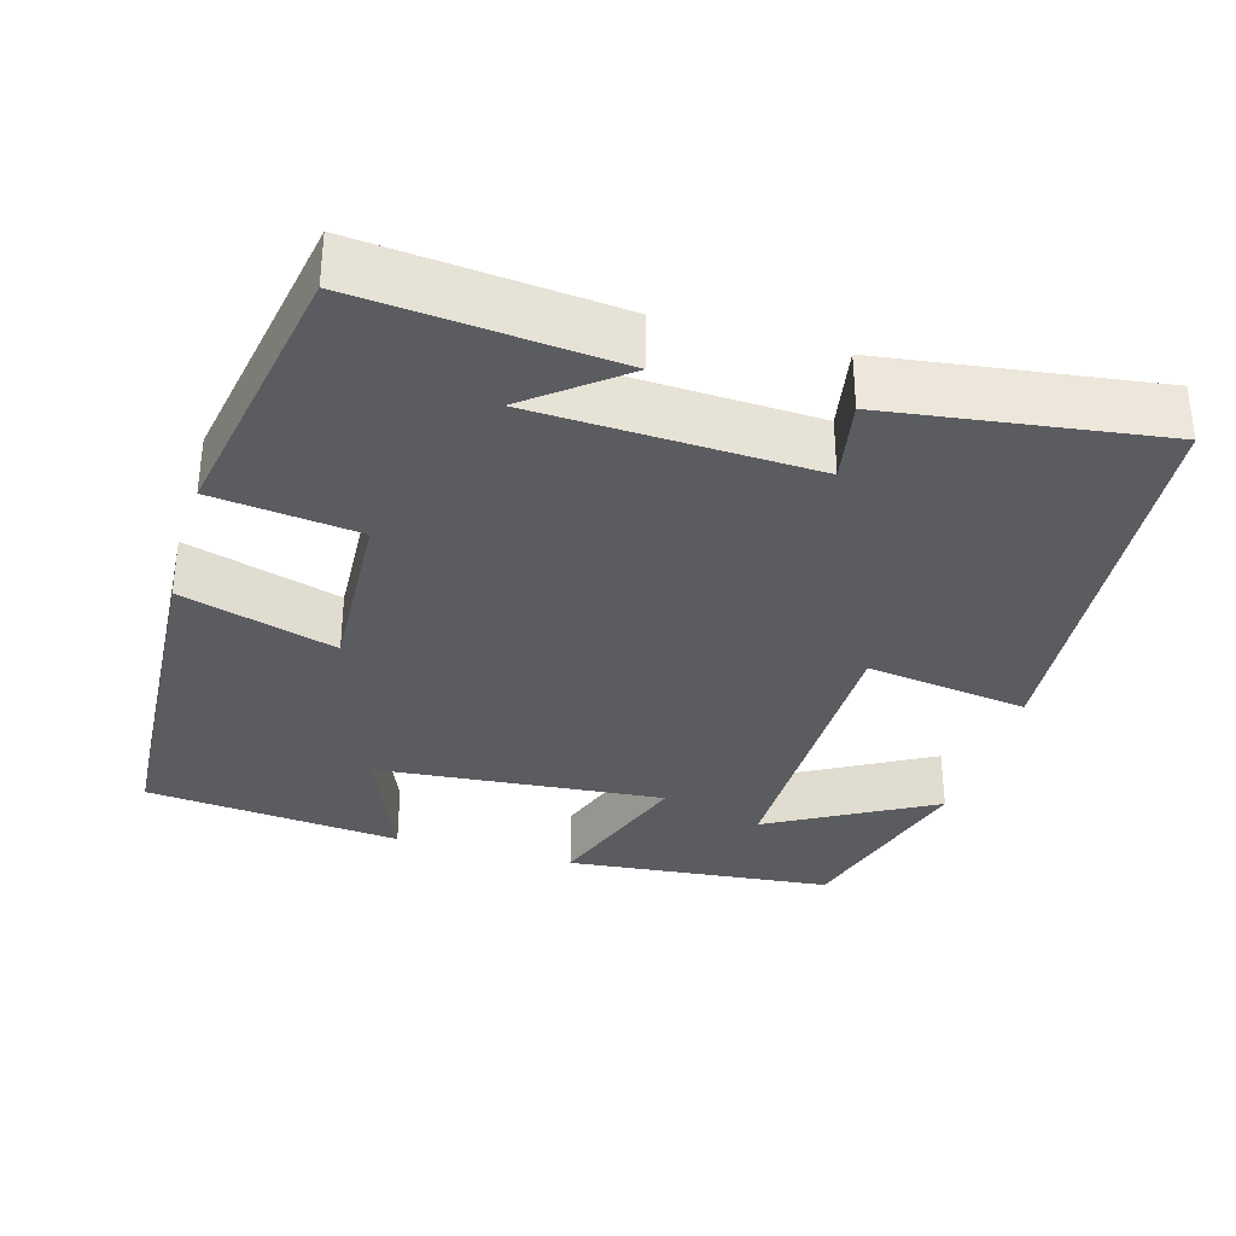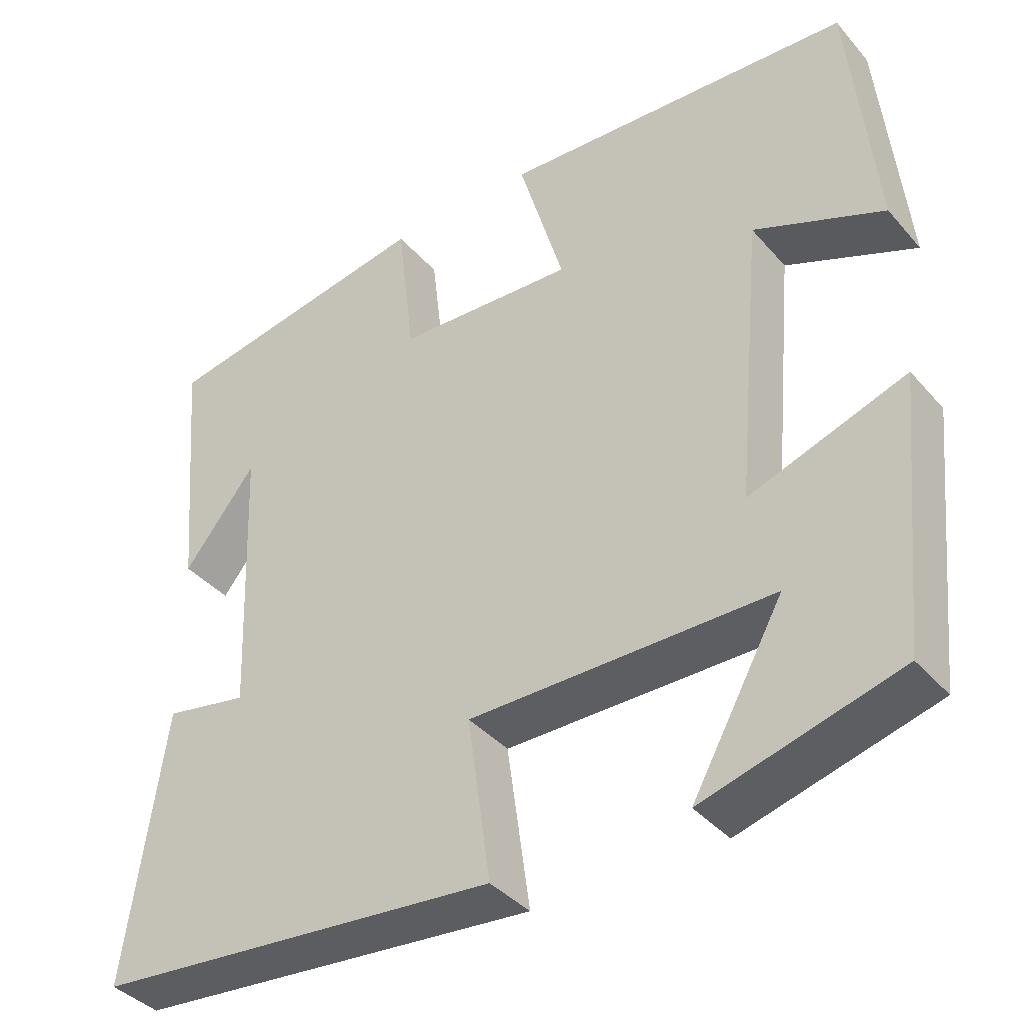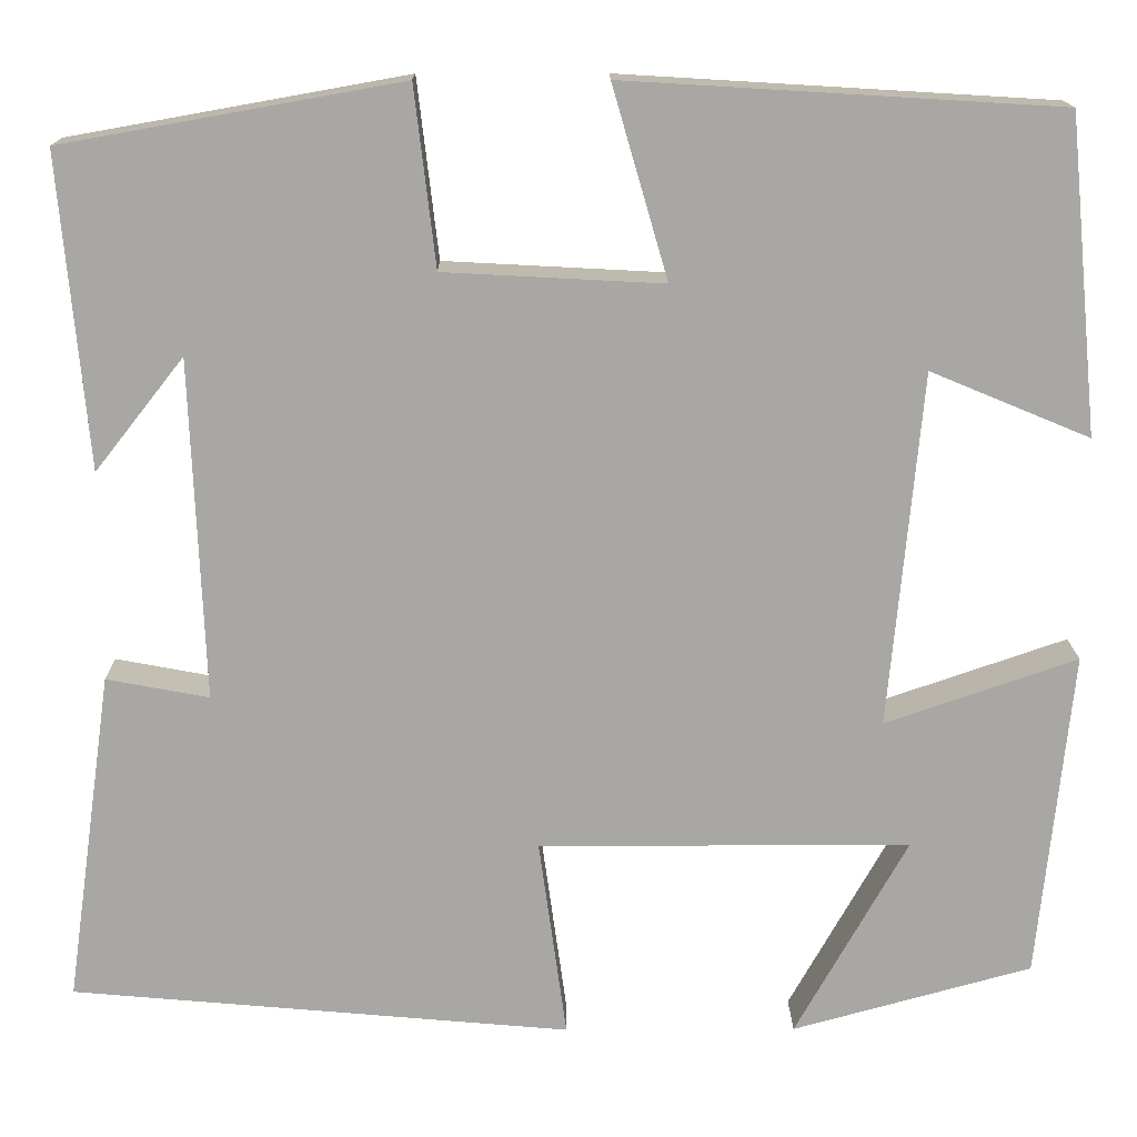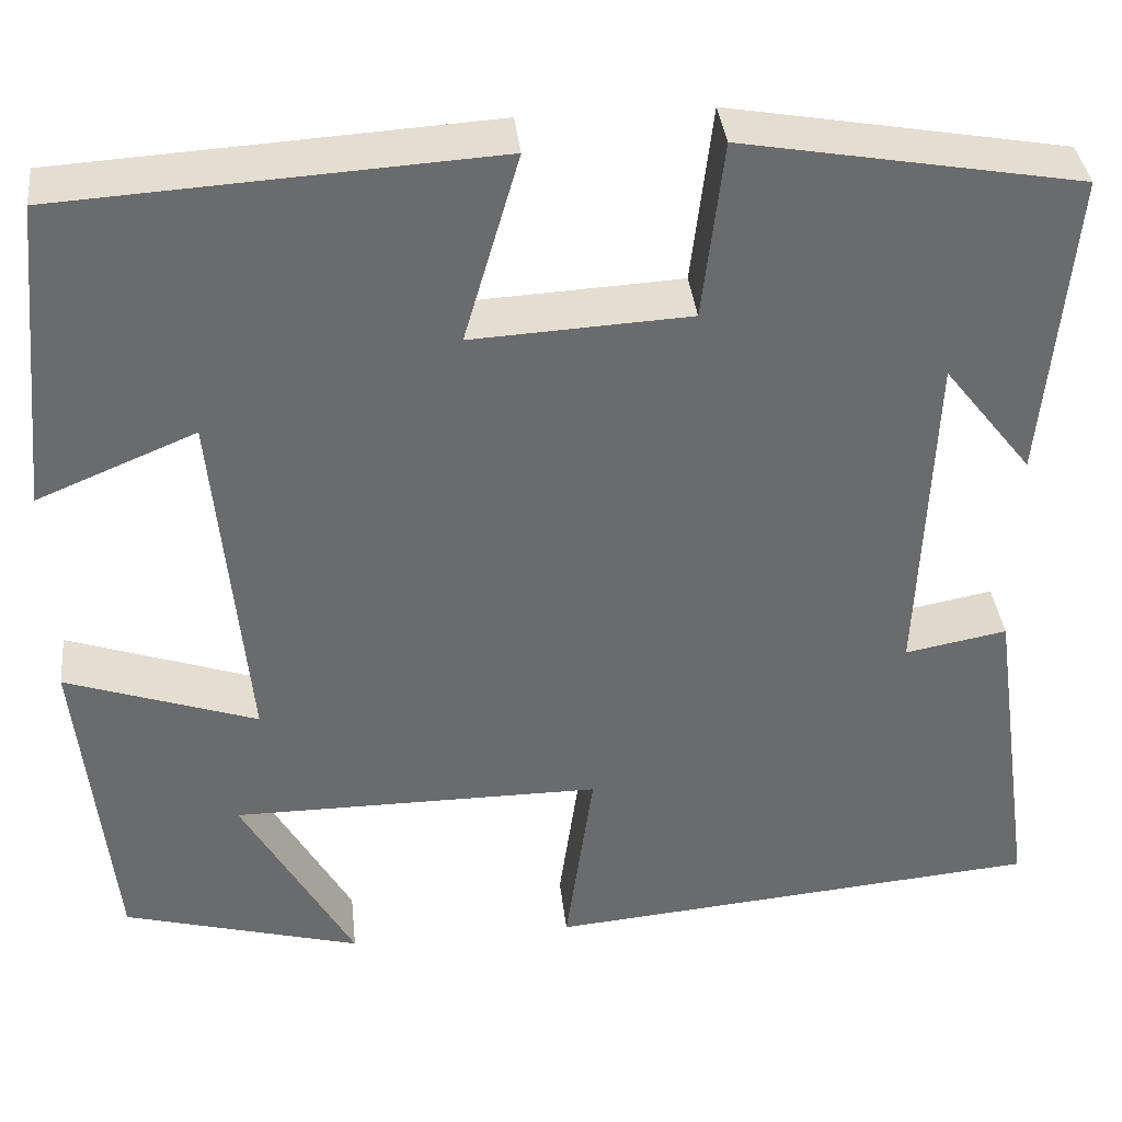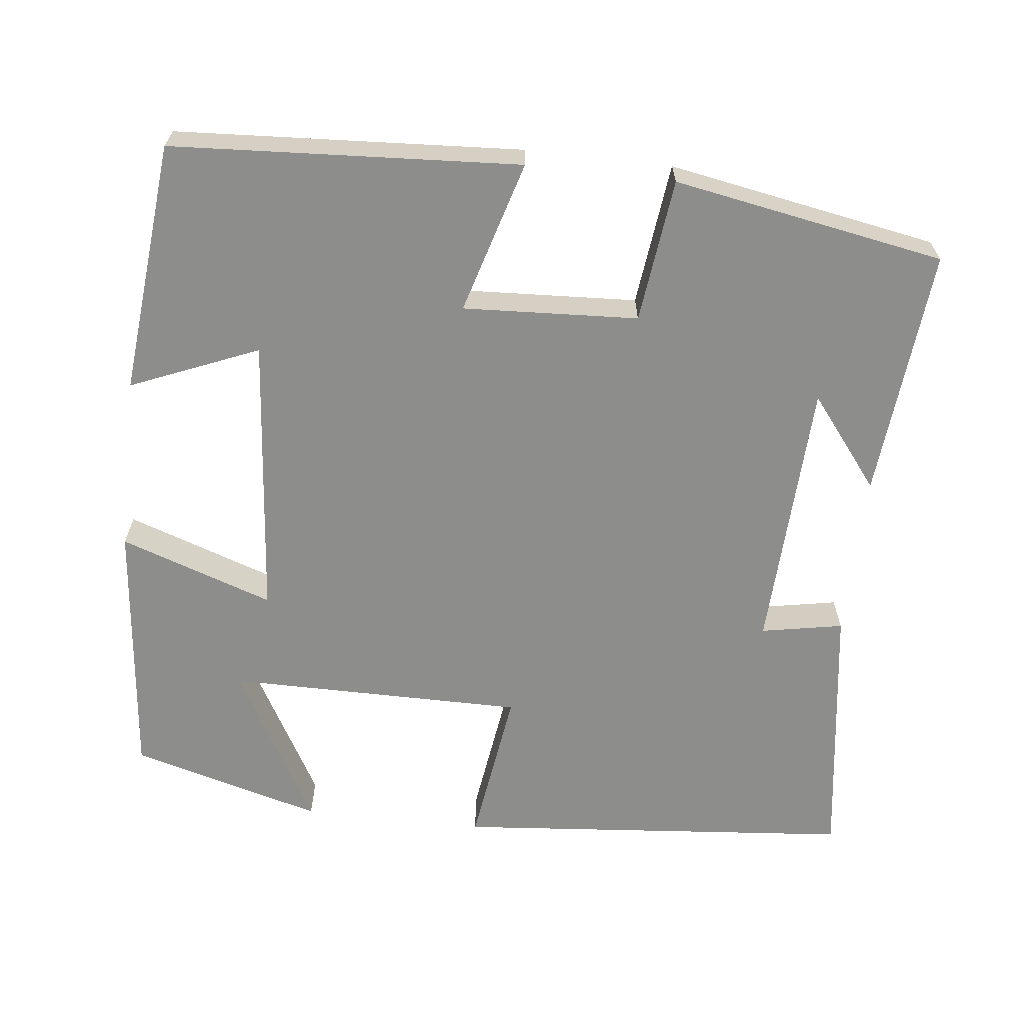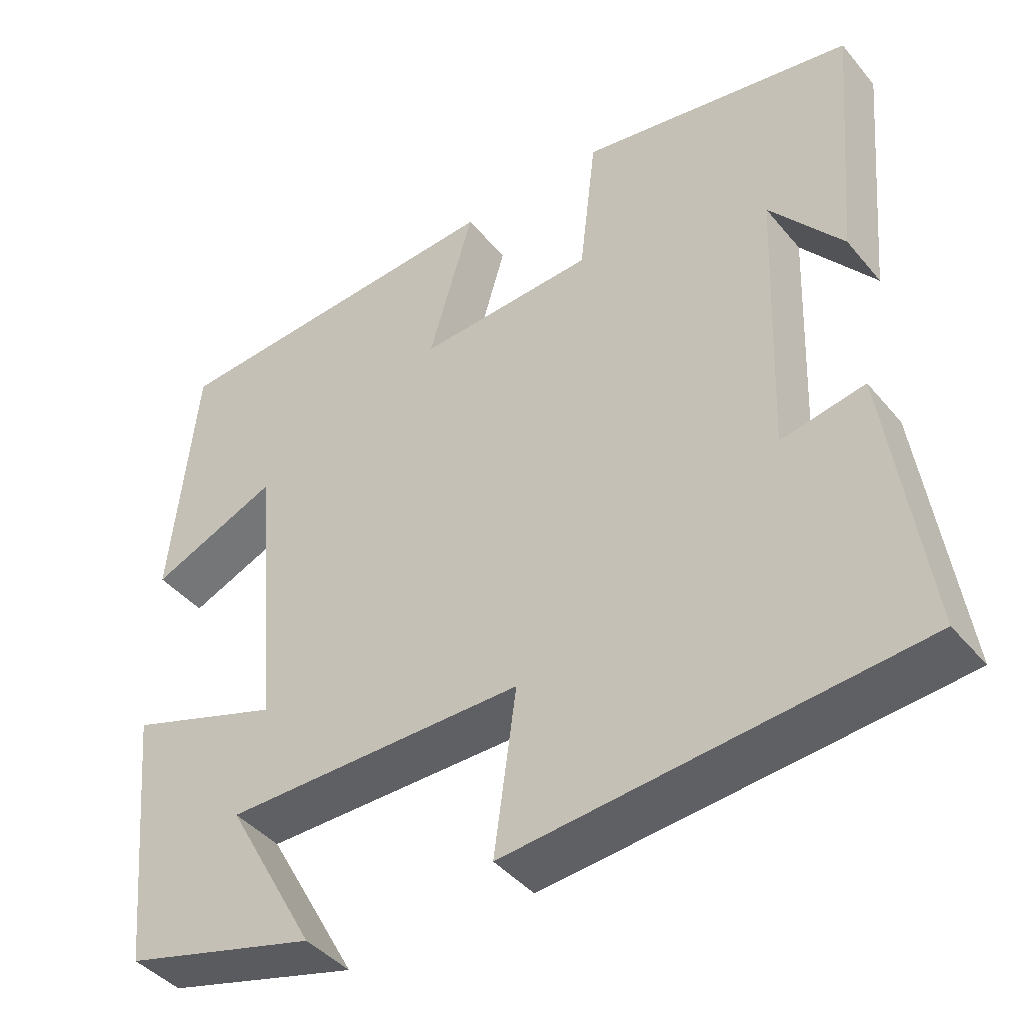
<metadata>
{"format":"obj","ext":"obj","renderer":"f3d","projection":"perspective","resolution":1024,"background":"white","views":[{"elev":-33.7,"azim":73.7,"up":"+Y"},{"elev":-38.7,"azim":-143.9,"up":"+Z"},{"elev":15.4,"azim":179.5,"up":"+Z"},{"elev":37.2,"azim":-6.2,"up":"+Z"},{"elev":-64.4,"azim":-6.5,"up":"+Y"},{"elev":-42.6,"azim":36.4,"up":"+Z"}]}
</metadata>
<code>
v 0.549 0.07 -0.454
v 0.027 0.07 -0.5
v 0.056 0.07 -0.291
v -0.332 0.07 -0.291
v -0.215 0.07 -0.5
v -0.465 0.07 -0.431
v -0.5 0.07 -0.088
v -0.3 0.07 -0.157
v -0.334 0.07 0.213
v -0.5 0.07 0.144
v -0.468 0.07 0.473
v -0.016 0.07 0.5
v -0.074 0.07 0.301
v 0.154 0.07 0.313
v 0.176 0.07 0.5
v 0.529 0.07 0.437
v 0.5 0.07 0.111
v 0.407 0.07 0.229
v 0.393 0.07 -0.127
v 0.5 0.07 -0.107
v 0.549 0 -0.454
v 0.027 0 -0.5
v 0.056 0 -0.291
v -0.332 0 -0.291
v -0.215 0 -0.5
v -0.465 0 -0.431
v -0.5 0 -0.088
v -0.3 0 -0.157
v -0.334 0 0.213
v -0.5 0 0.144
v -0.468 0 0.473
v -0.016 0 0.5
v -0.074 0 0.301
v 0.154 0 0.313
v 0.176 0 0.5
v 0.529 0 0.437
v 0.5 0 0.111
v 0.407 0 0.229
v 0.393 0 -0.127
v 0.5 0 -0.107
f 19 20 1 2
f 18 19 2 3
f 16 17 18
f 14 15 16 18
f 13 14 18 3
f 11 12 13
f 9 10 11
f 9 11 13 3
f 6 7 8
f 4 5 6
f 4 6 8
f 3 4 8
f 3 8 9
f 22 21 40 39
f 23 22 39 38
f 38 37 36
f 38 36 35 34
f 23 38 34 33
f 33 32 31
f 31 30 29
f 23 33 31 29
f 28 27 26
f 26 25 24
f 28 26 24
f 28 24 23
f 29 28 23
f 1 21 22 2
f 2 22 23 3
f 3 23 24 4
f 4 24 25 5
f 5 25 26 6
f 6 26 27 7
f 7 27 28 8
f 8 28 29 9
f 9 29 30 10
f 10 30 31 11
f 11 31 32 12
f 12 32 33 13
f 13 33 34 14
f 14 34 35 15
f 15 35 36 16
f 16 36 37 17
f 17 37 38 18
f 18 38 39 19
f 19 39 40 20
f 20 40 21 1

</code>
